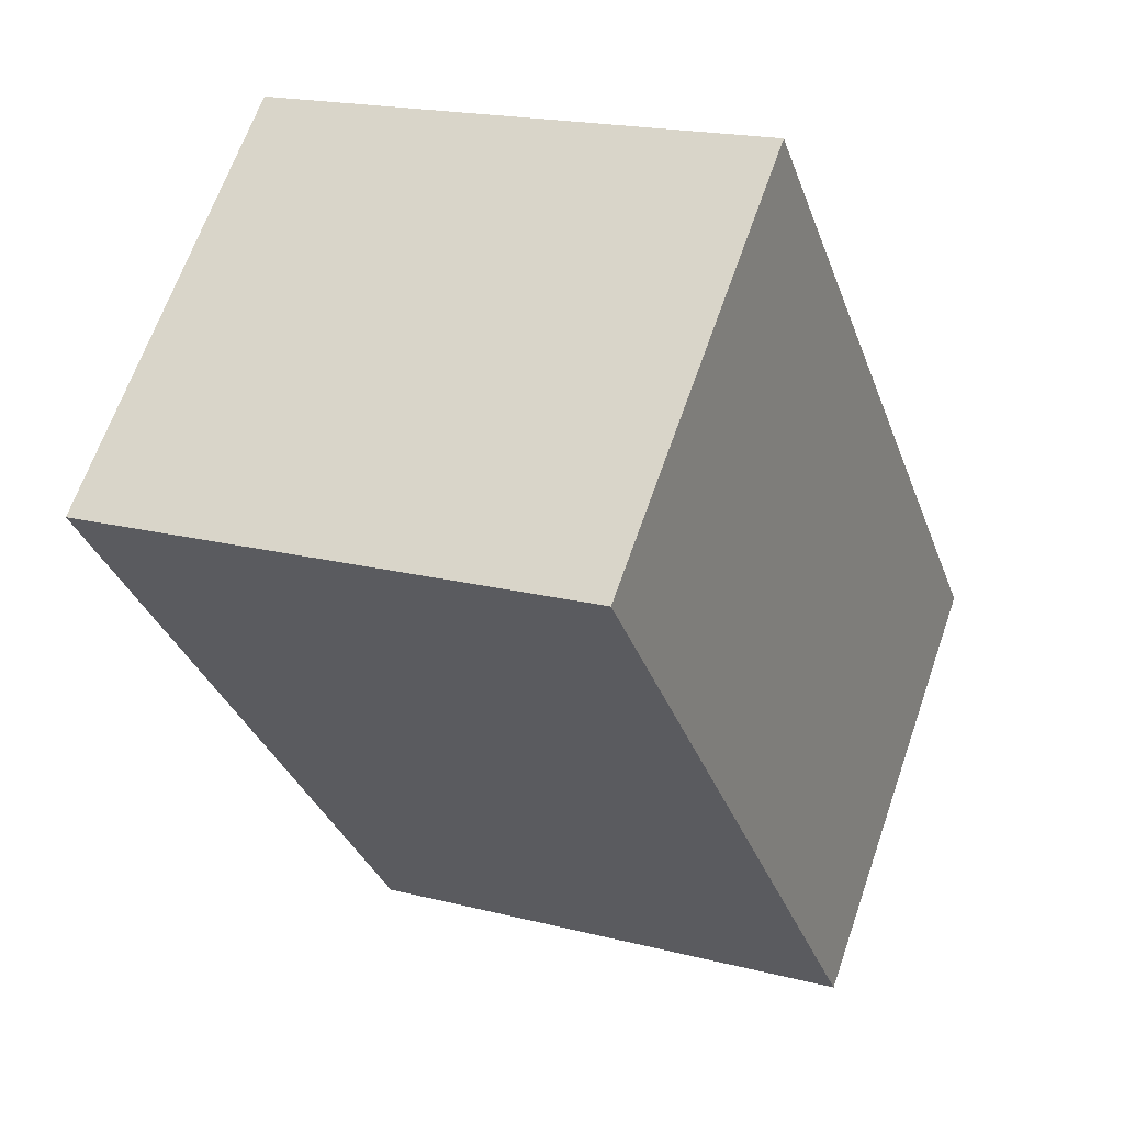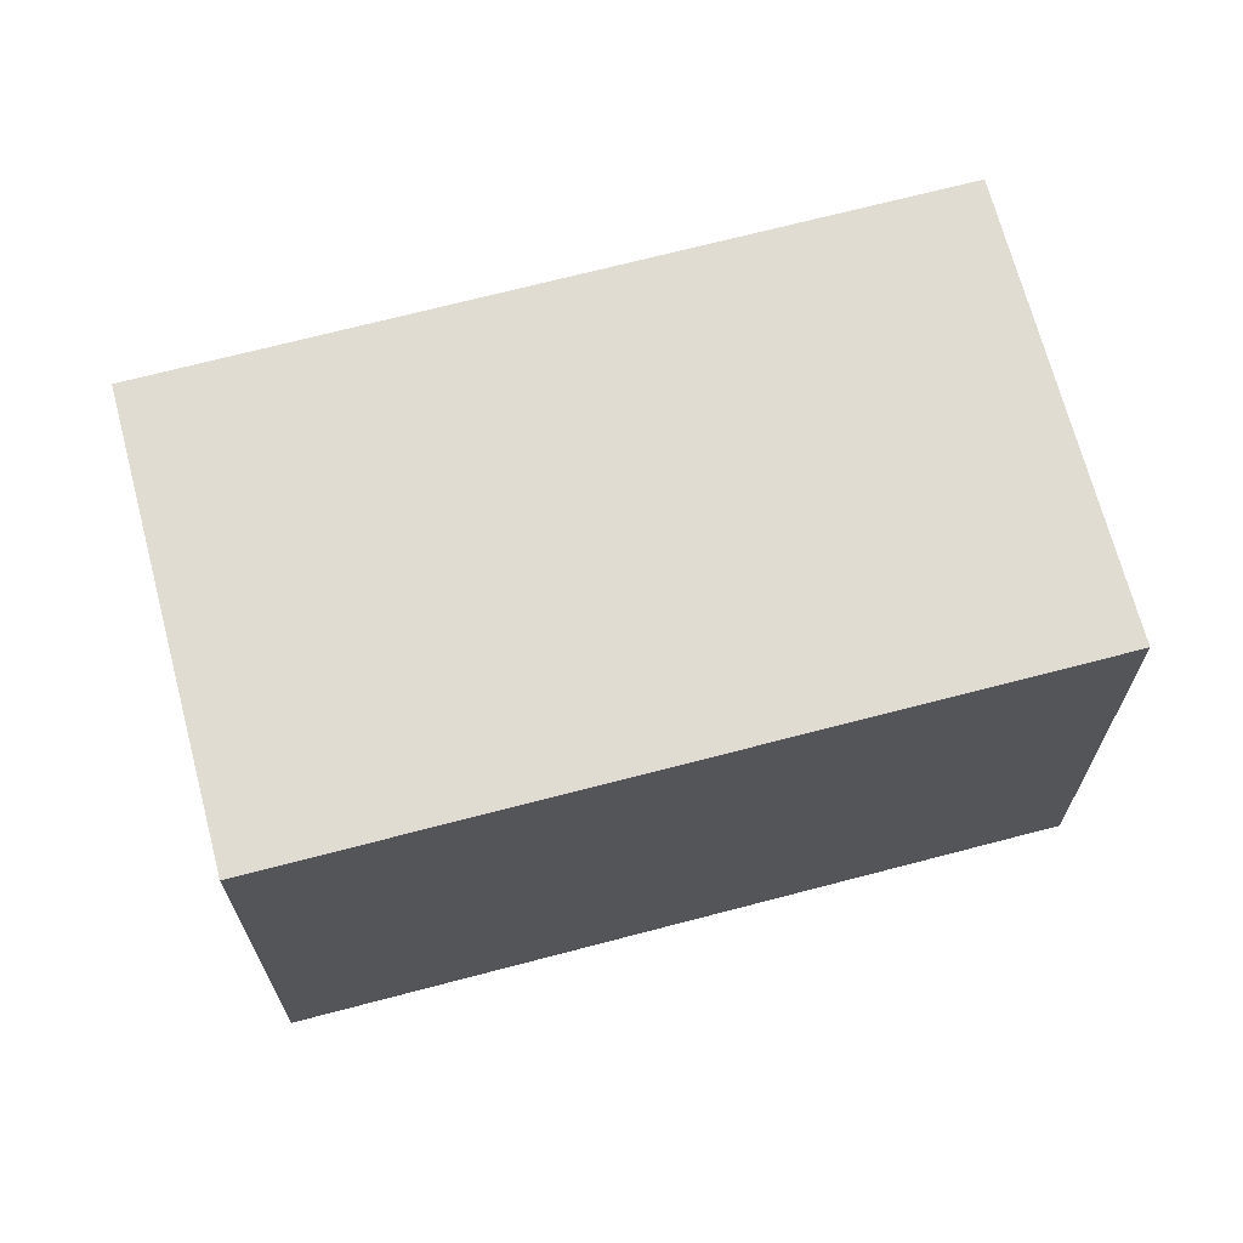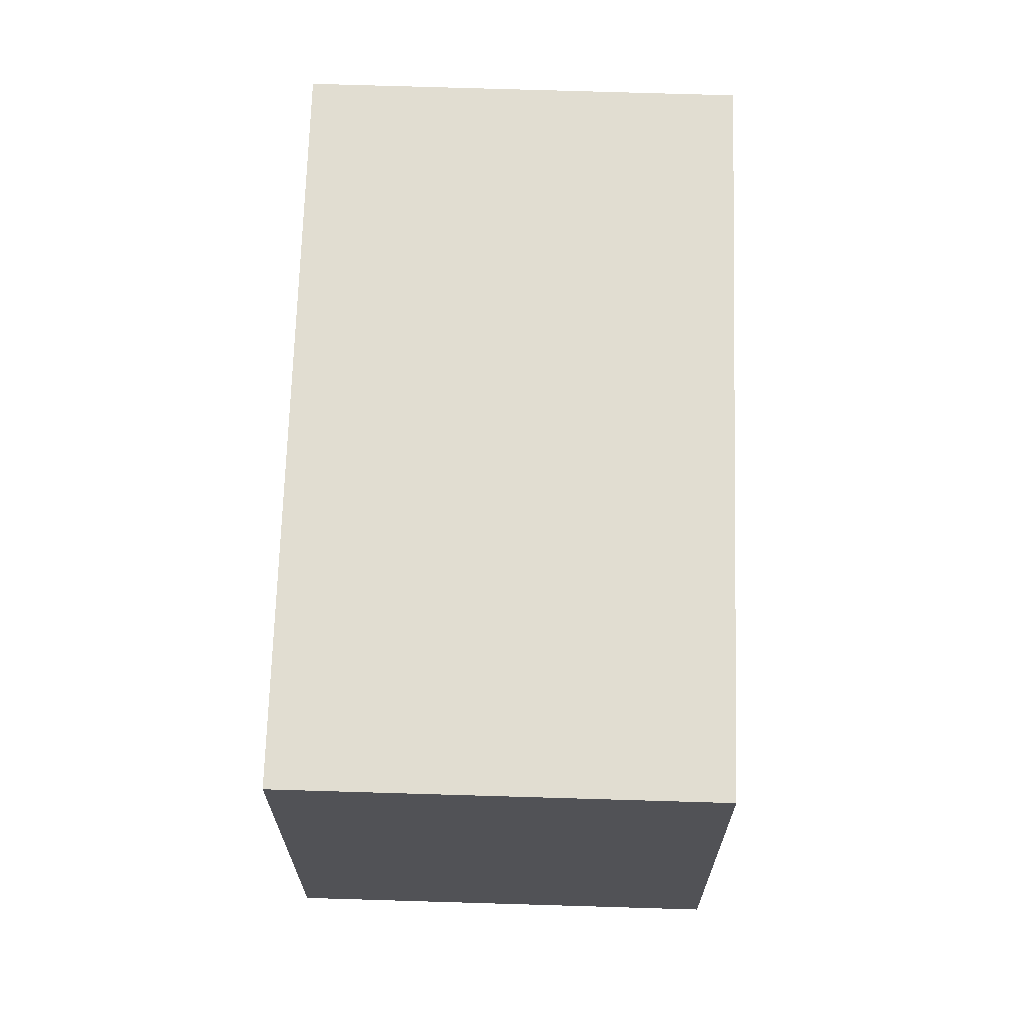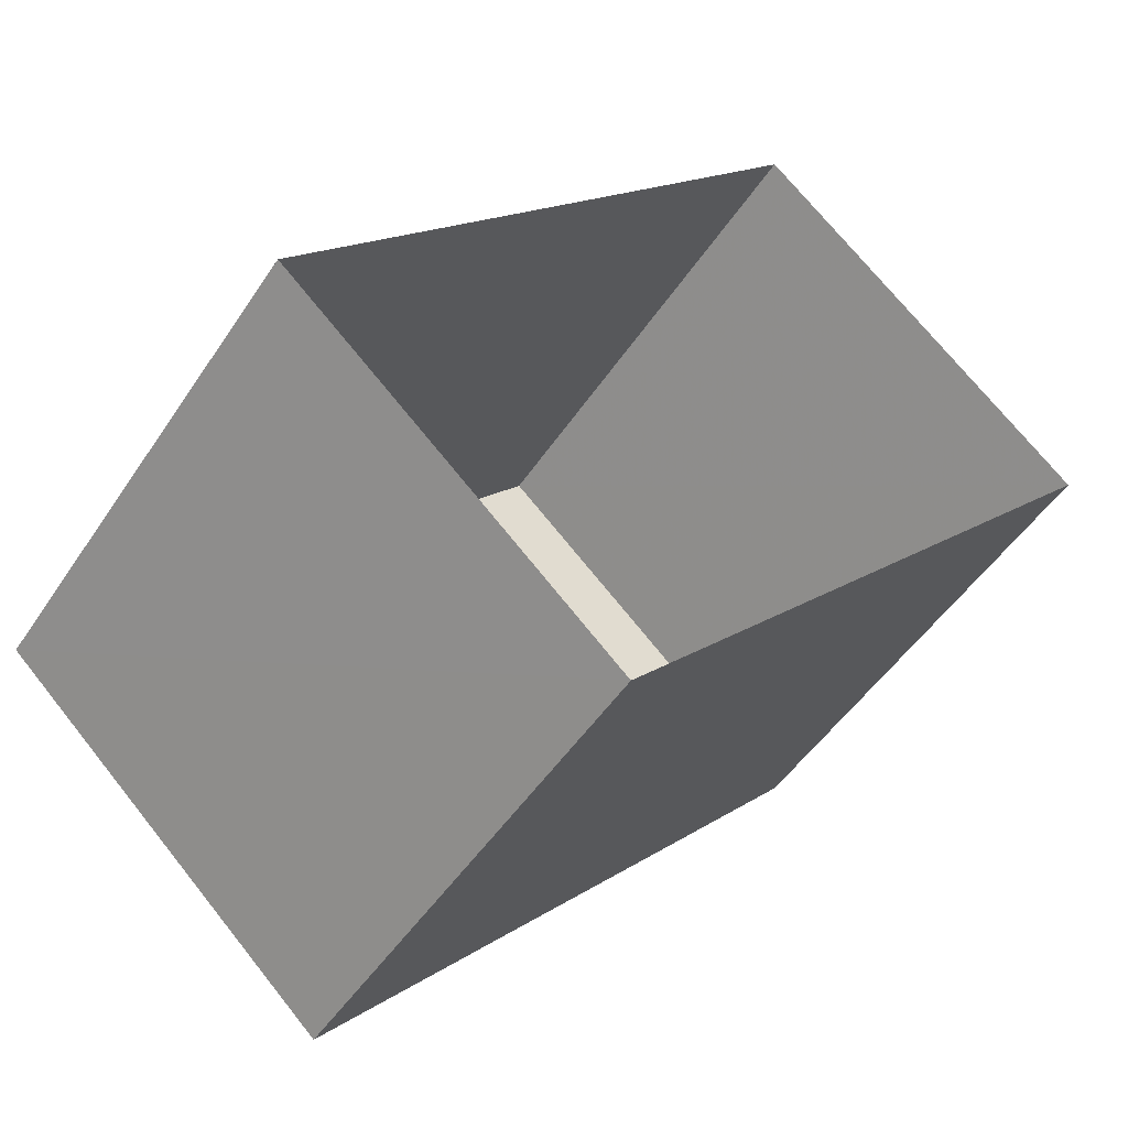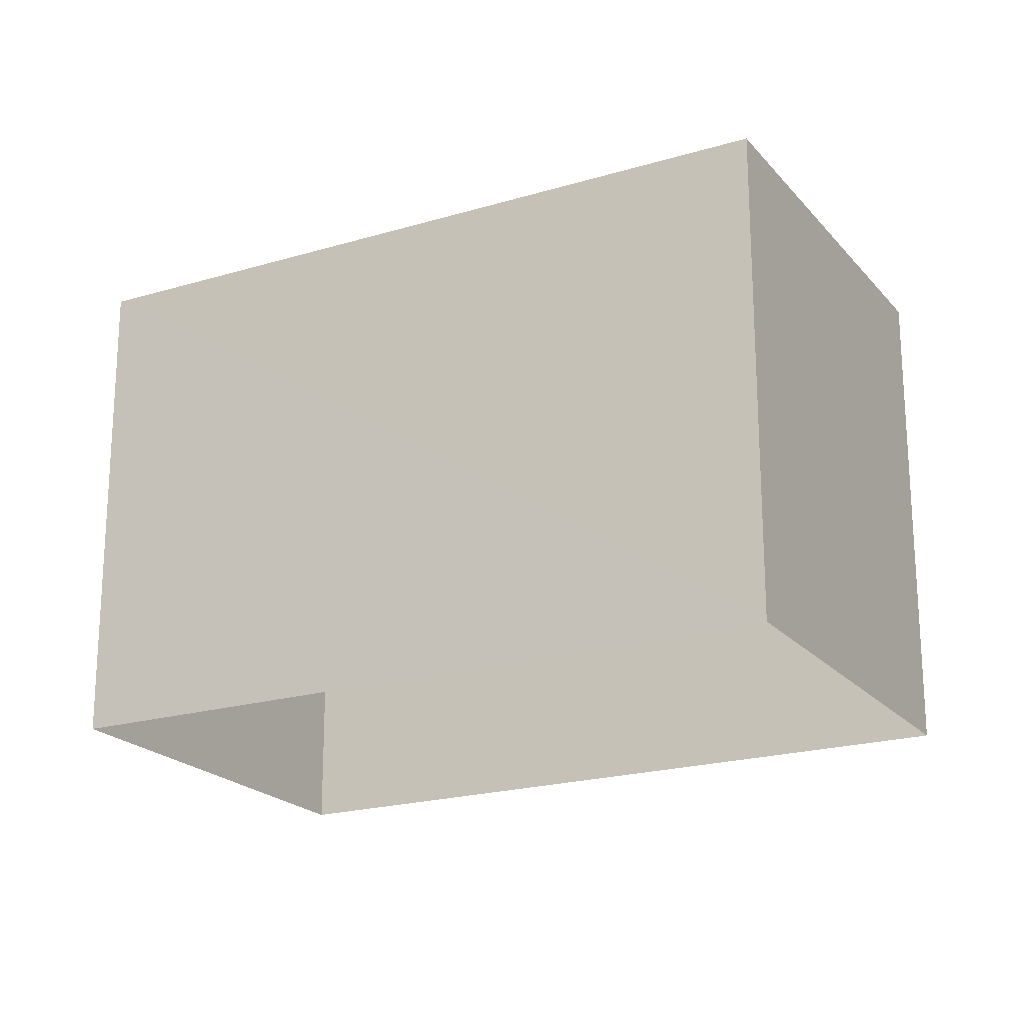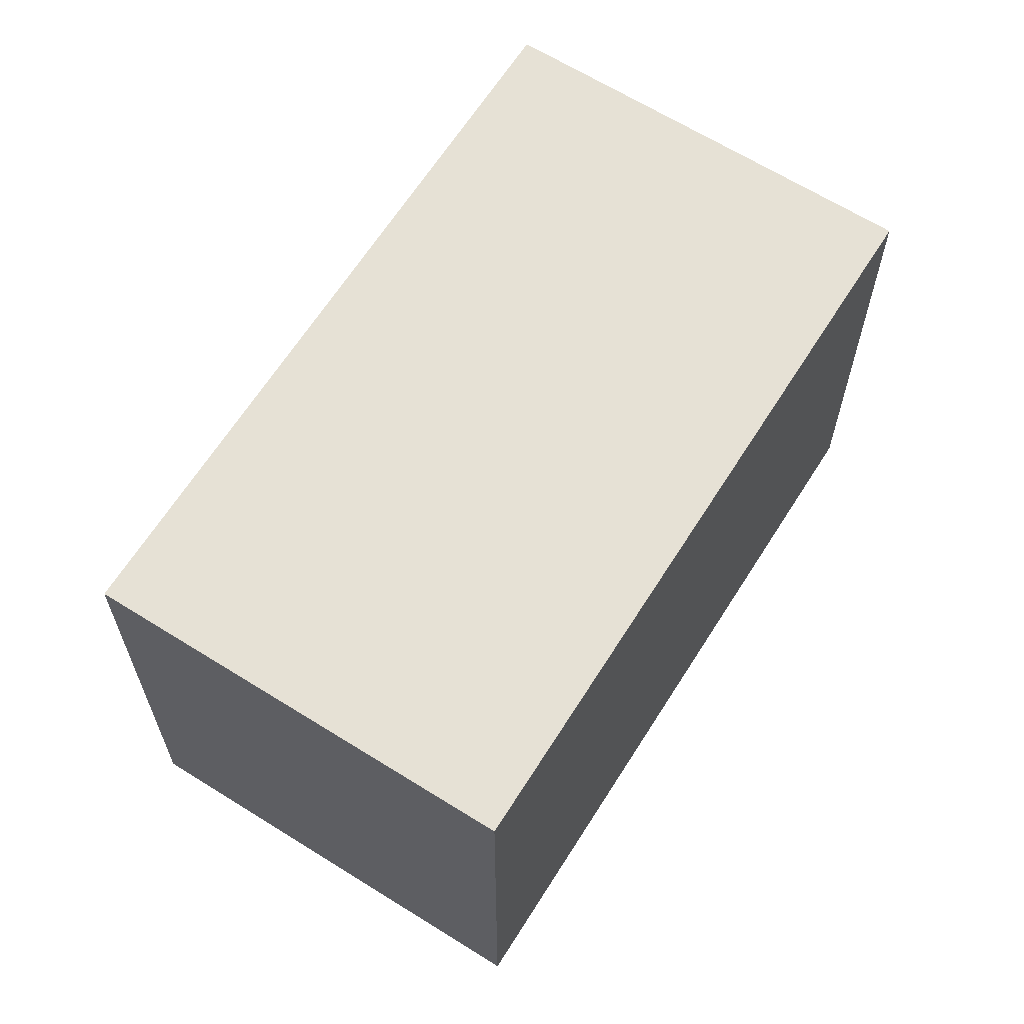
<metadata>
{"format":"obj","ext":"obj","renderer":"f3d","projection":"perspective","resolution":1024,"background":"white","views":[{"elev":18.6,"azim":-63.7,"up":"+Y"},{"elev":69.1,"azim":118.0,"up":"+Z"},{"elev":68.9,"azim":-135.5,"up":"+Z"},{"elev":-48.7,"azim":148.1,"up":"+Y"},{"elev":-20.8,"azim":161.1,"up":"+Z"},{"elev":64.8,"azim":-105.0,"up":"+Z"}]}
</metadata>
<code>
v -9042 -3.666e+04 12.25
v -9040 -3.665e+04 12.24
v -9036 -3.666e+04 12.24
v -9039 -3.666e+04 12.24
v -9042 -3.666e+04 15.8
v -9039 -3.666e+04 15.8
v -9036 -3.666e+04 15.79
v -9040 -3.665e+04 15.8
f 1 2 3
f 4 1 3
f 5 6 7
f 8 5 7
f 7 4 3
f 7 6 4
f 6 1 4
f 6 5 1
f 8 2 1
f 5 8 1
f 7 3 2
f 8 7 2

</code>
